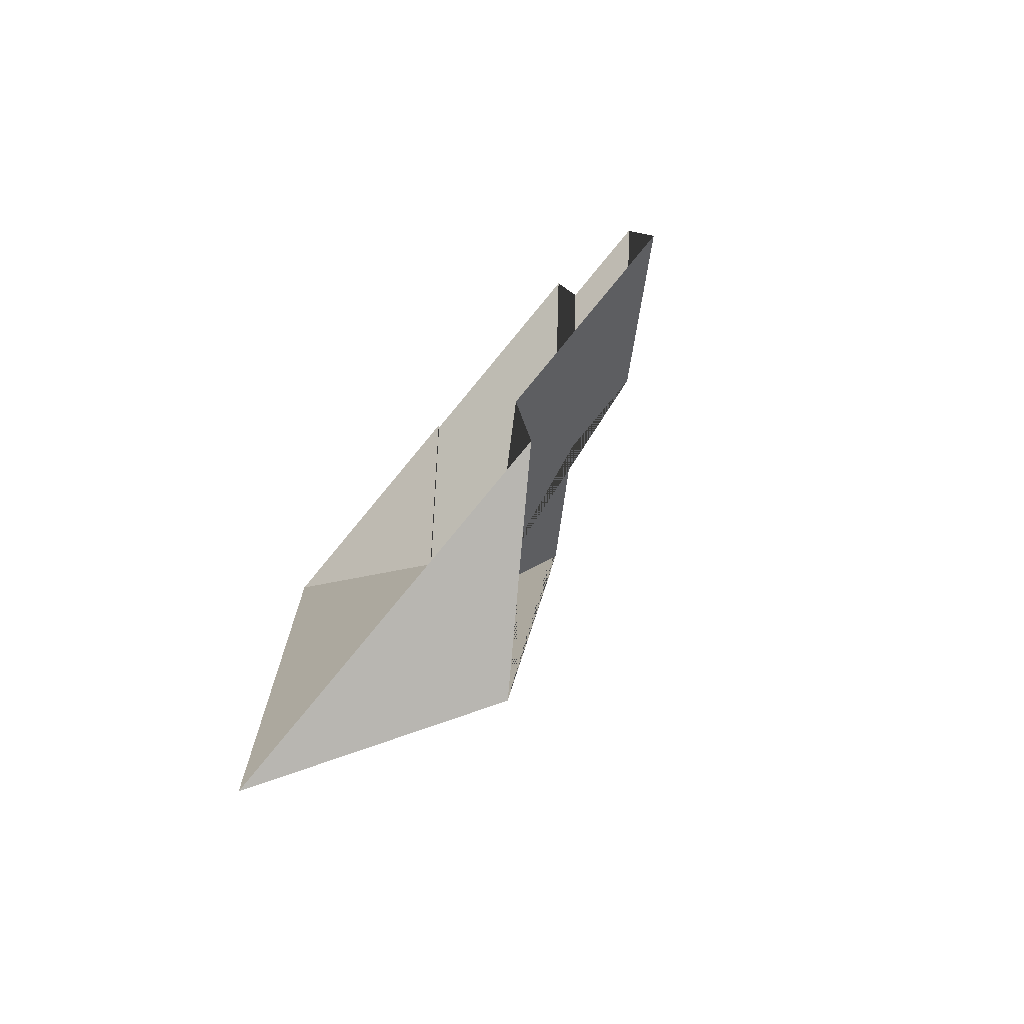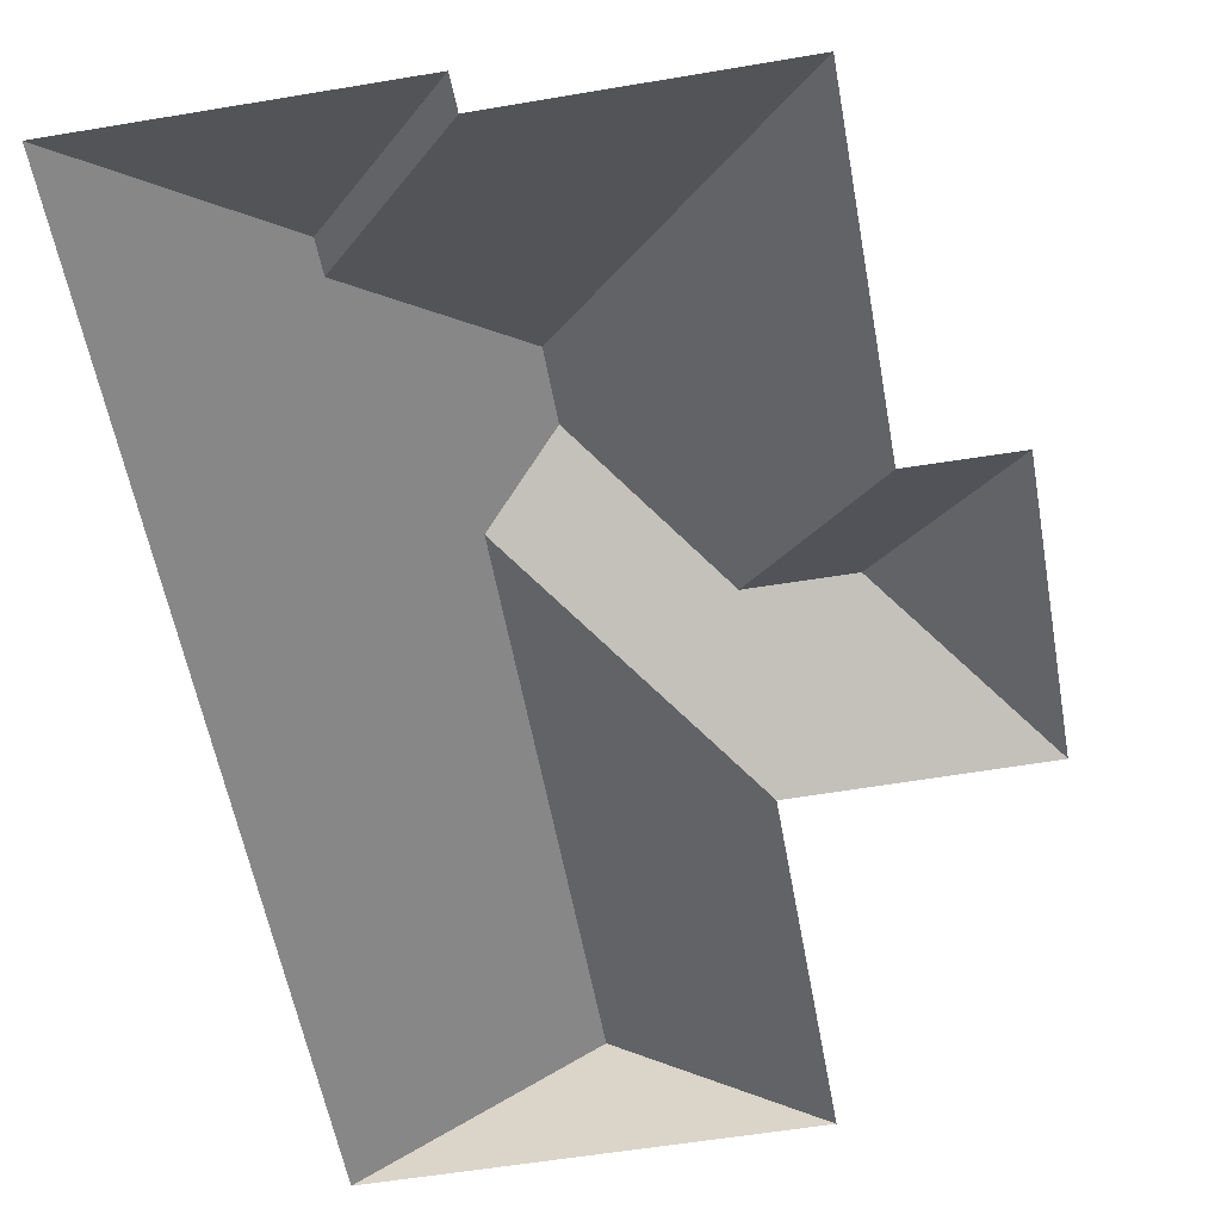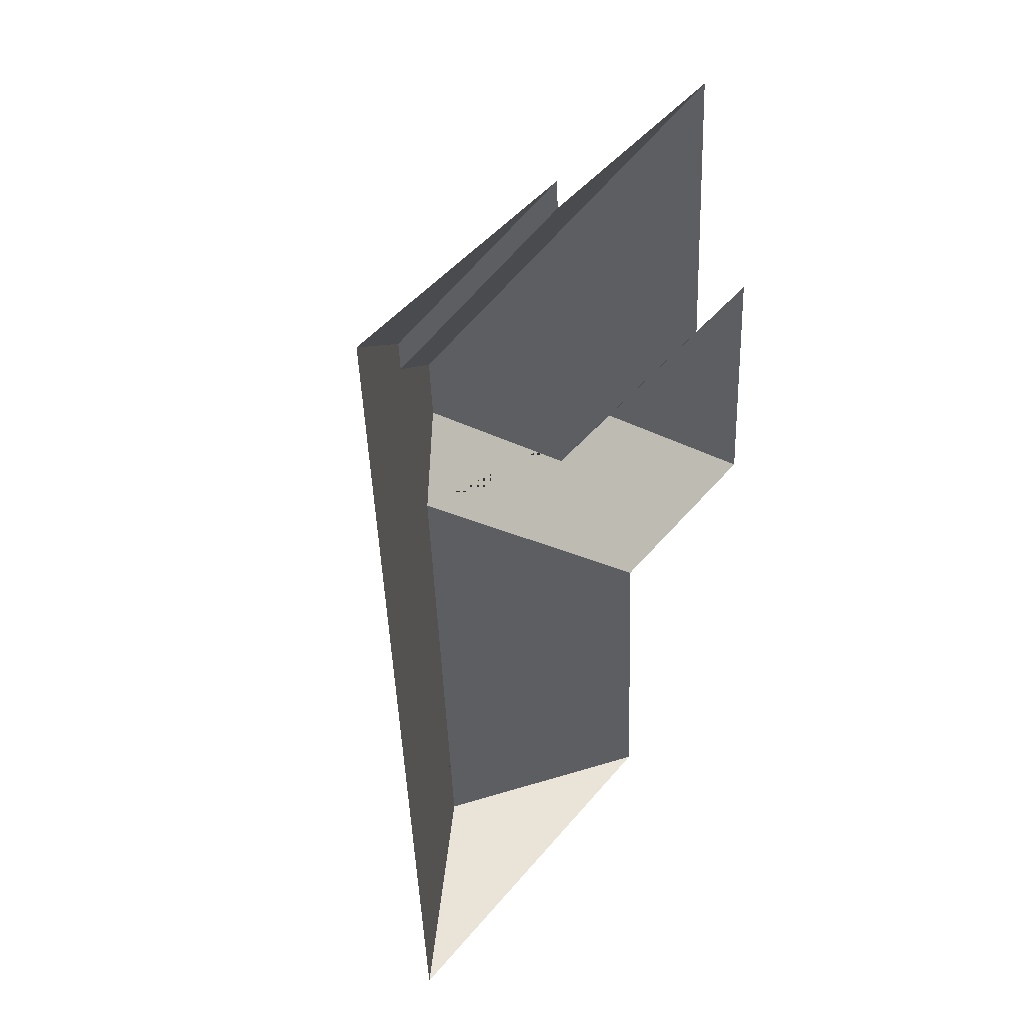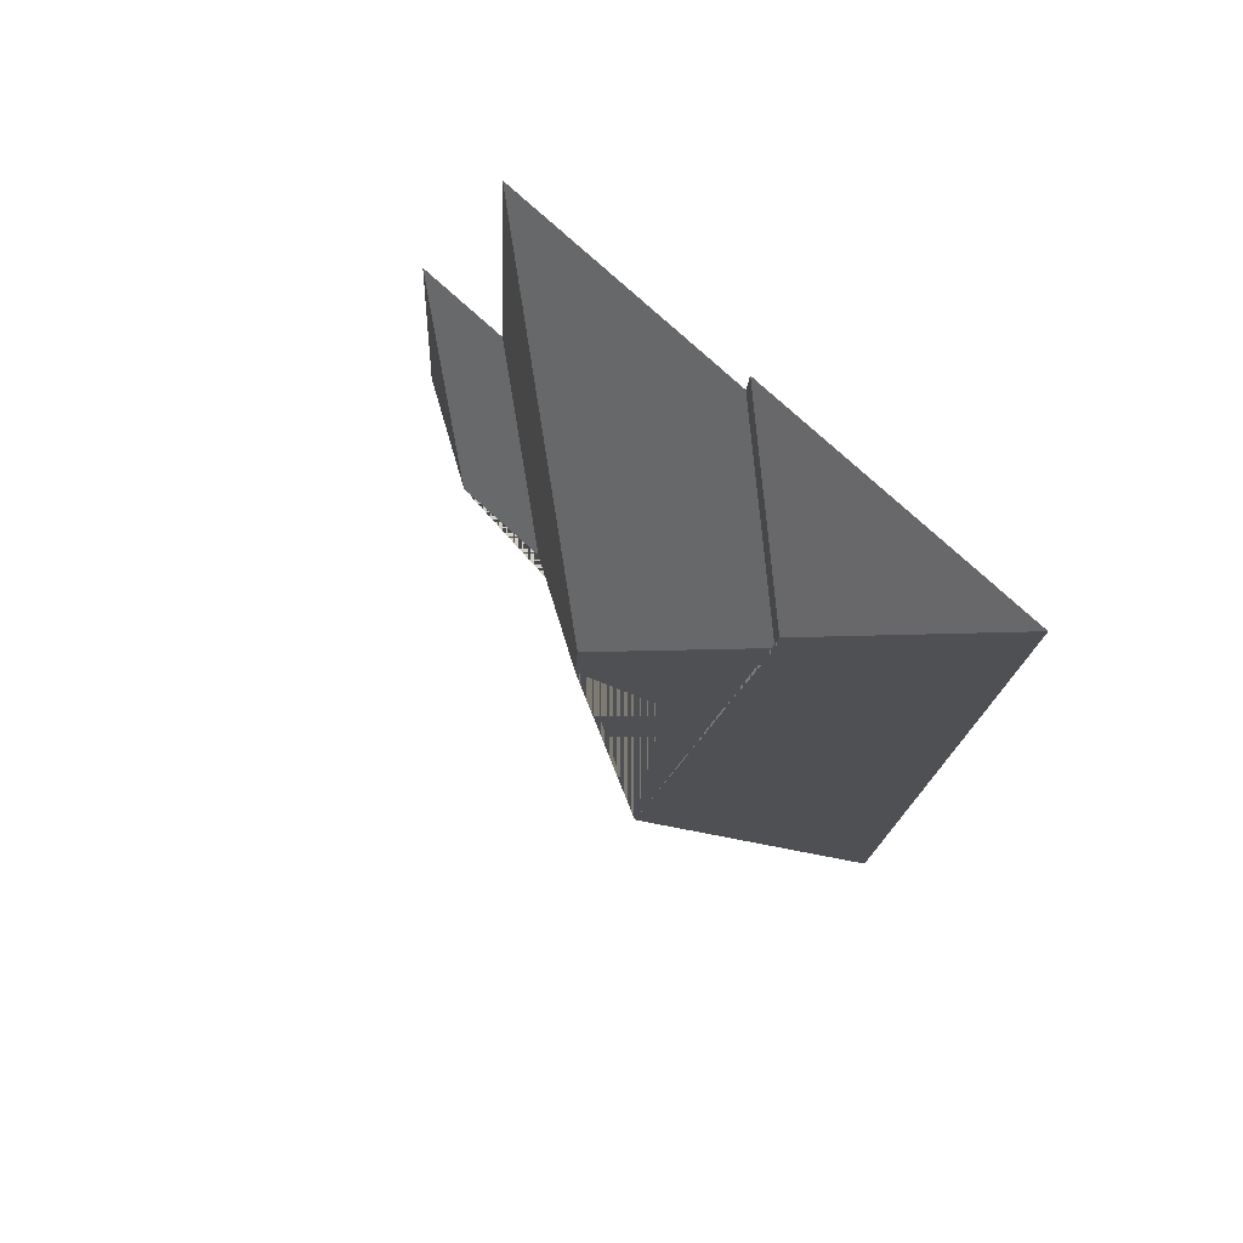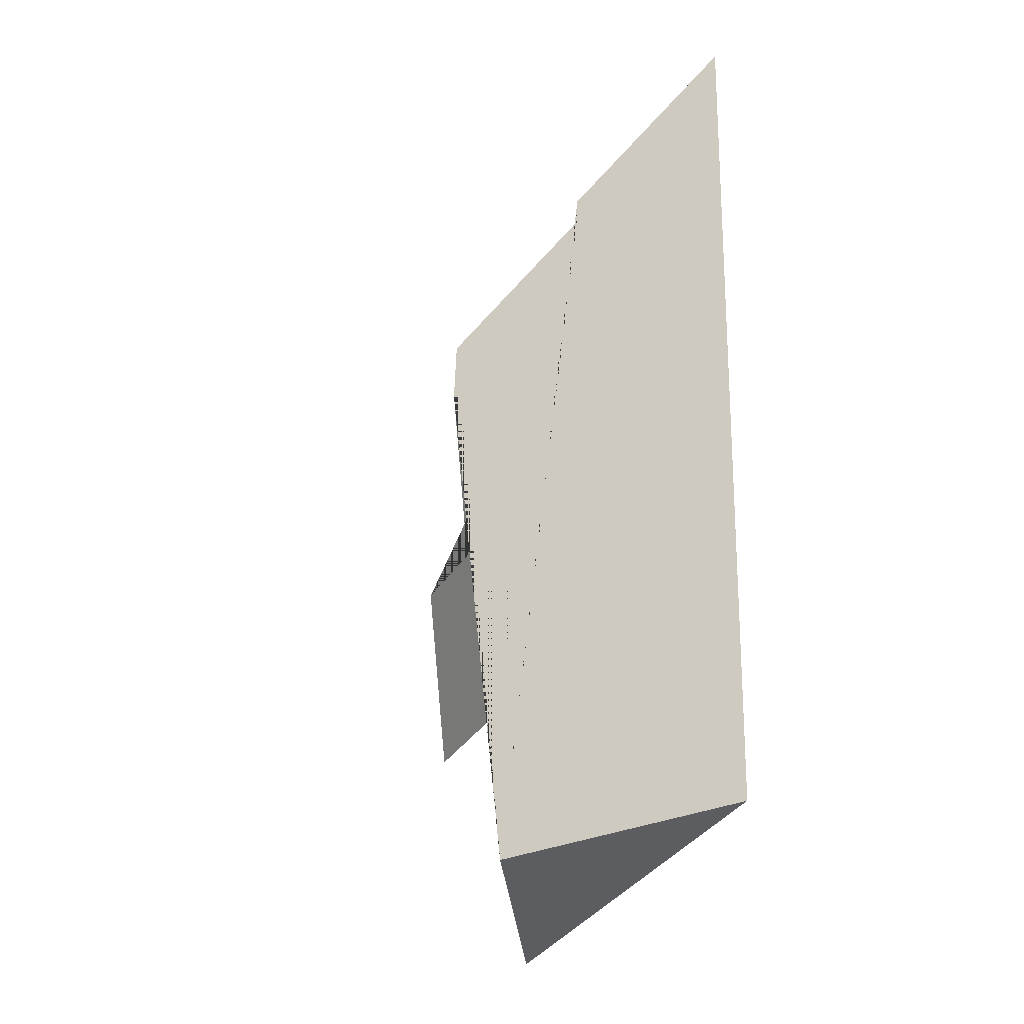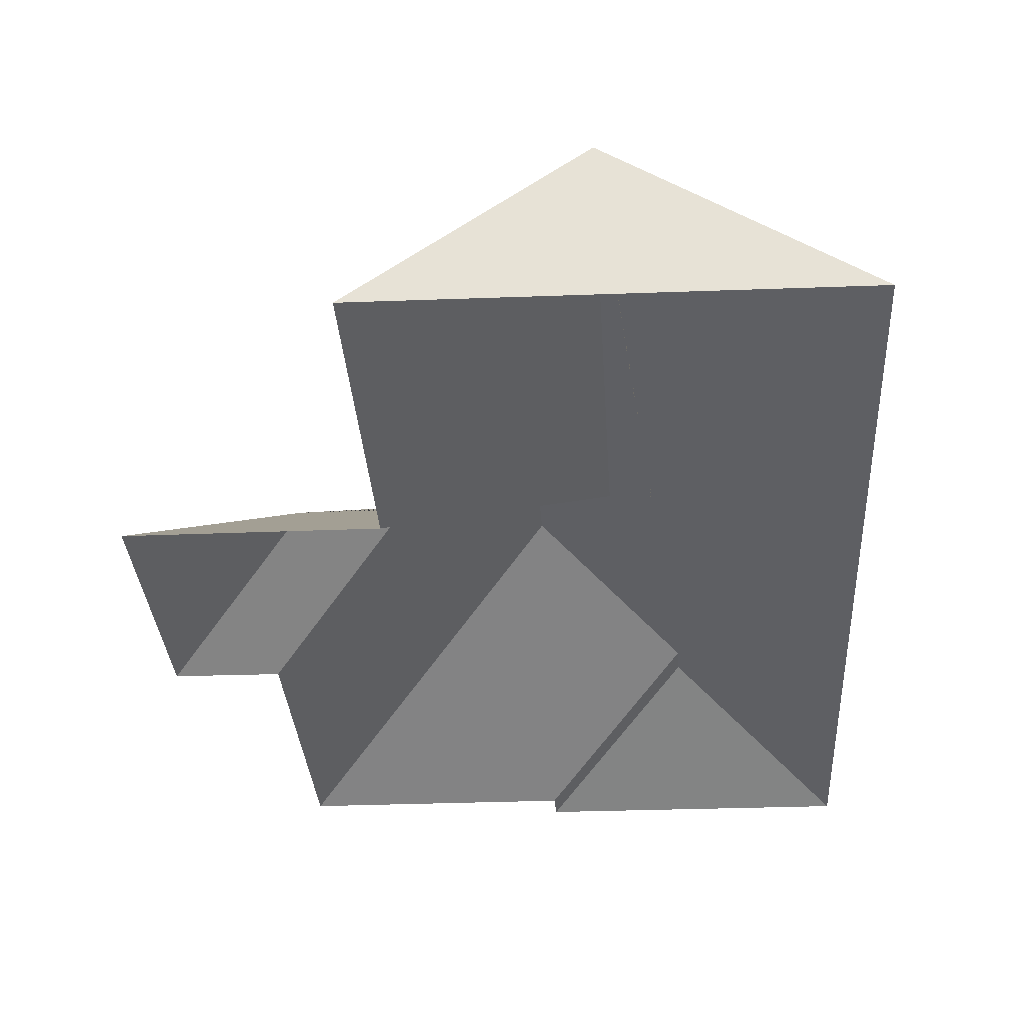
<metadata>
{"format":"obj","ext":"obj","renderer":"f3d","projection":"perspective","resolution":1024,"background":"white","views":[{"elev":-78.7,"azim":50.2,"up":"+Z"},{"elev":-55.4,"azim":6.7,"up":"+Y"},{"elev":42.3,"azim":-52.8,"up":"+Z"},{"elev":72.5,"azim":-137.9,"up":"+Z"},{"elev":-39.2,"azim":-118.4,"up":"+Z"},{"elev":-29.2,"azim":179.9,"up":"+Y"}]}
</metadata>
<code>
o CG10_500_039072_0026_roof
v 12.91 75 -25.51
v 126.4 75 -18.88
v 127.4 75 -31.21
v 225.5 75 -25.11
v 77.42 112.6 -81.38
v 78.3 112.7 -94.24
v 133.6 145 -142.1
v 233.3 75 -153.2
v 271.6 75 -151.2
v 135.2 145 -169.5
v 109.1 128 -195.6
v 184.8 111.9 -214
v 222.2 111.8 -211.9
v 278.1 75 -261.3
v 190 75 -266.8
v 198 75 -403
v 35.55 75 -412.5
v 121.5 128 -407.5
v 12.91 0 -25.51
v 126.4 0 -18.88
v 127.4 0 -31.21
v 225.5 0 -25.11
v 233.3 0 -153.2
v 271.6 0 -151.2
v 278.1 0 -261.3
v 190 0 -266.8
v 198 0 -403
v 35.55 0 -412.5
f 5 2 3 6
f 6 3 4 7
f 7 4 8 12 10
f 12 8 9 13
f 13 9 14
f 11 10 12 13 14 15
f 18 11 15 16
f 18 11 10 7 6 5 1 17
f 1 5 2
f 16 18 17

</code>
